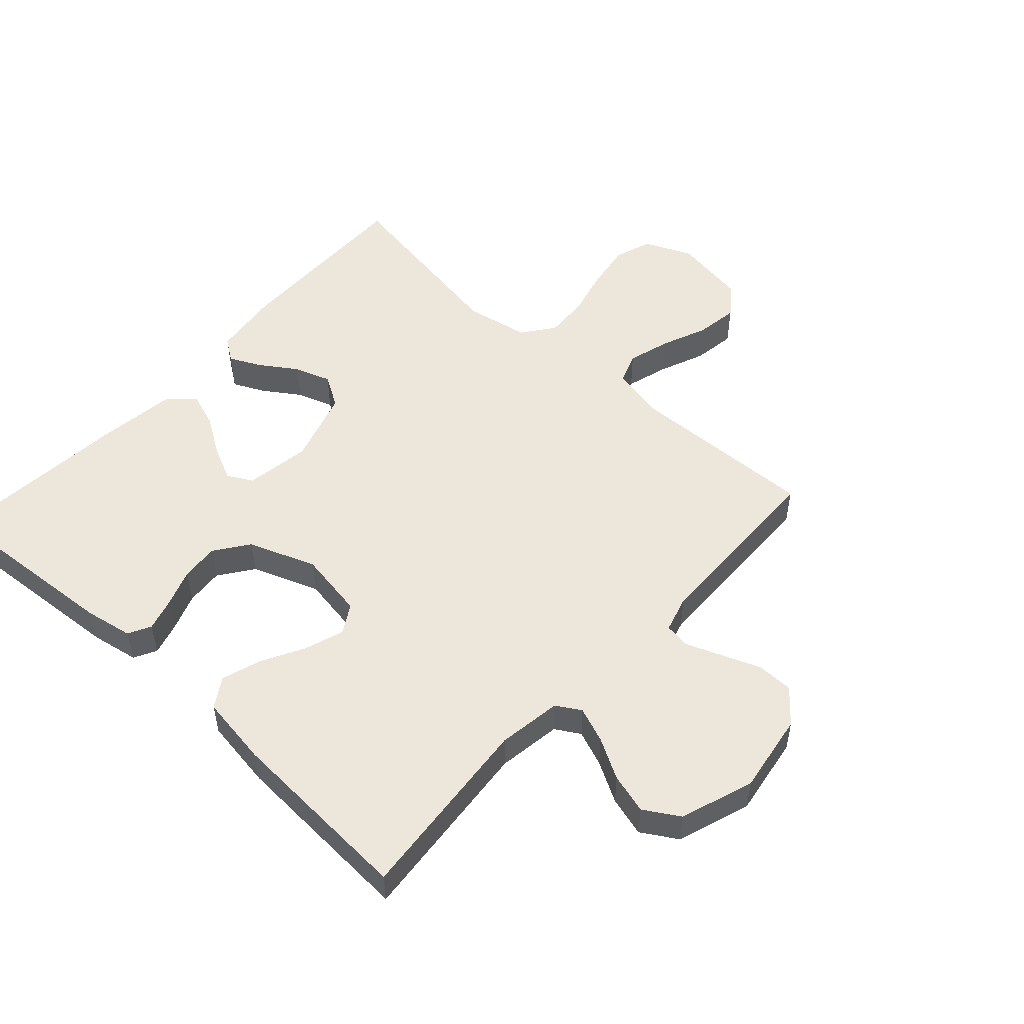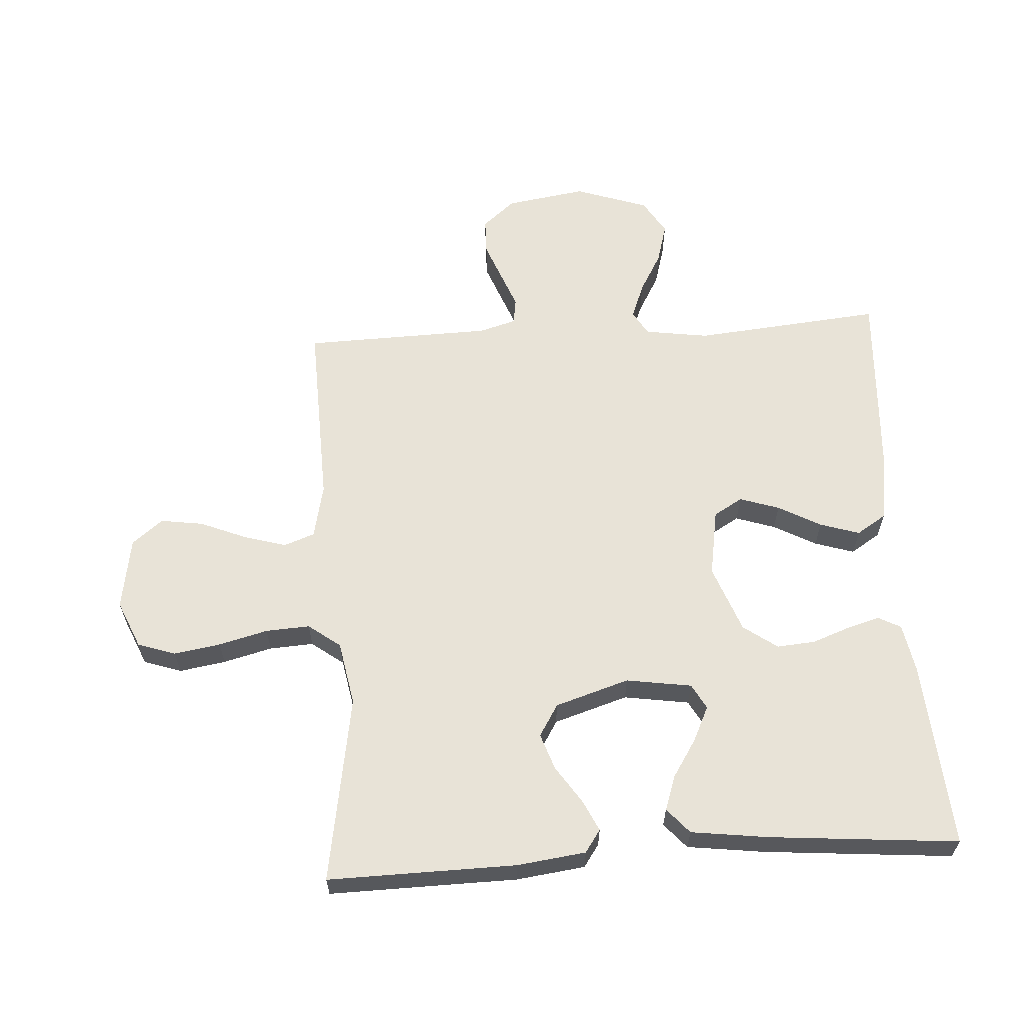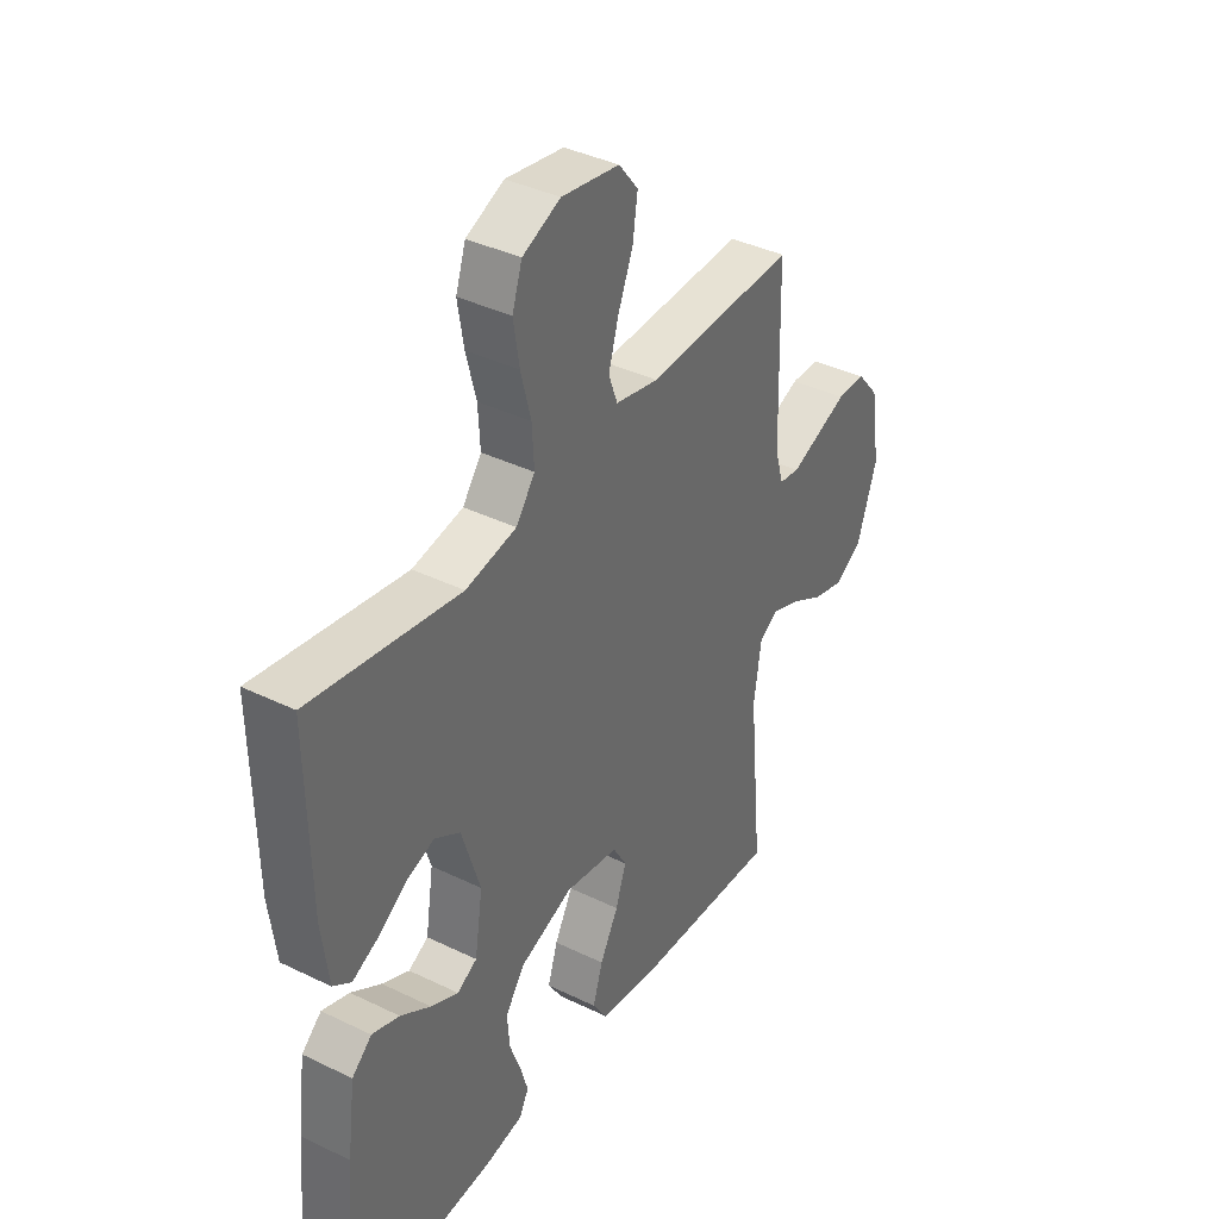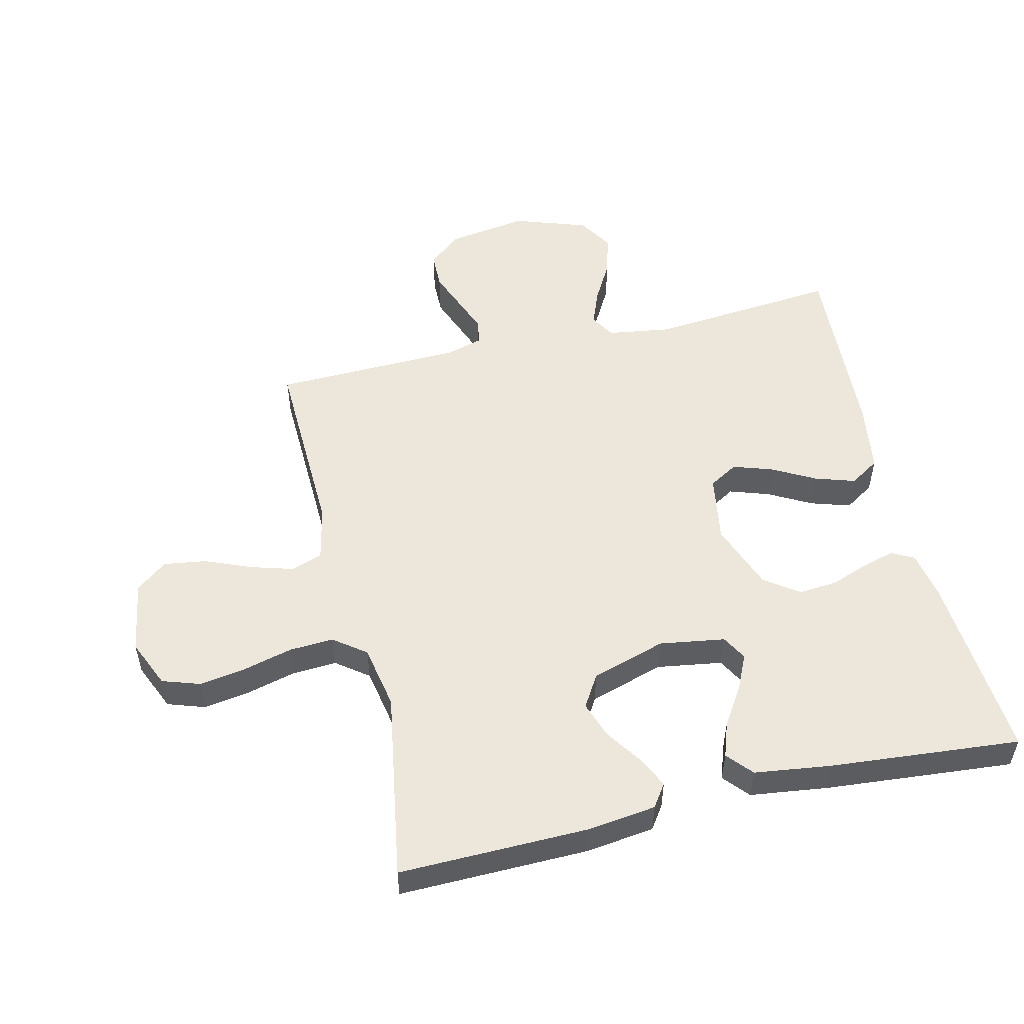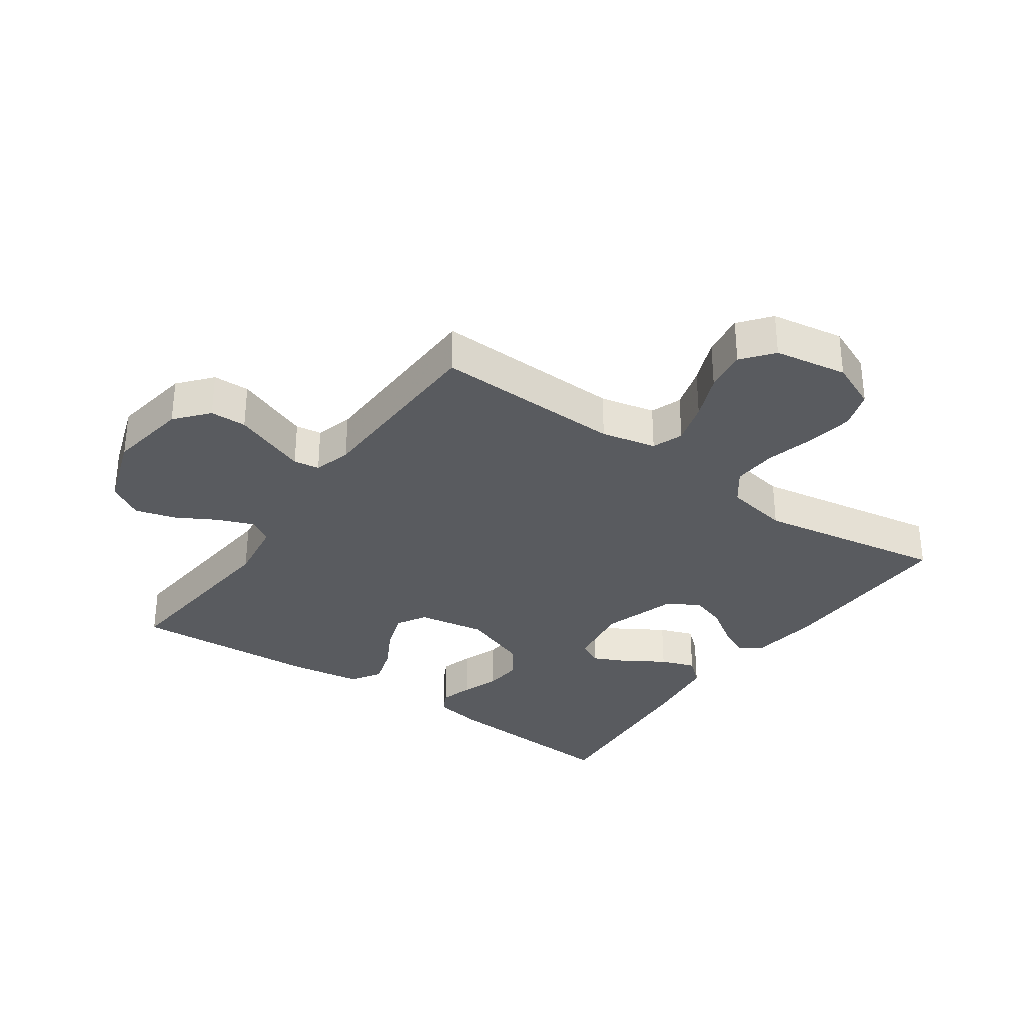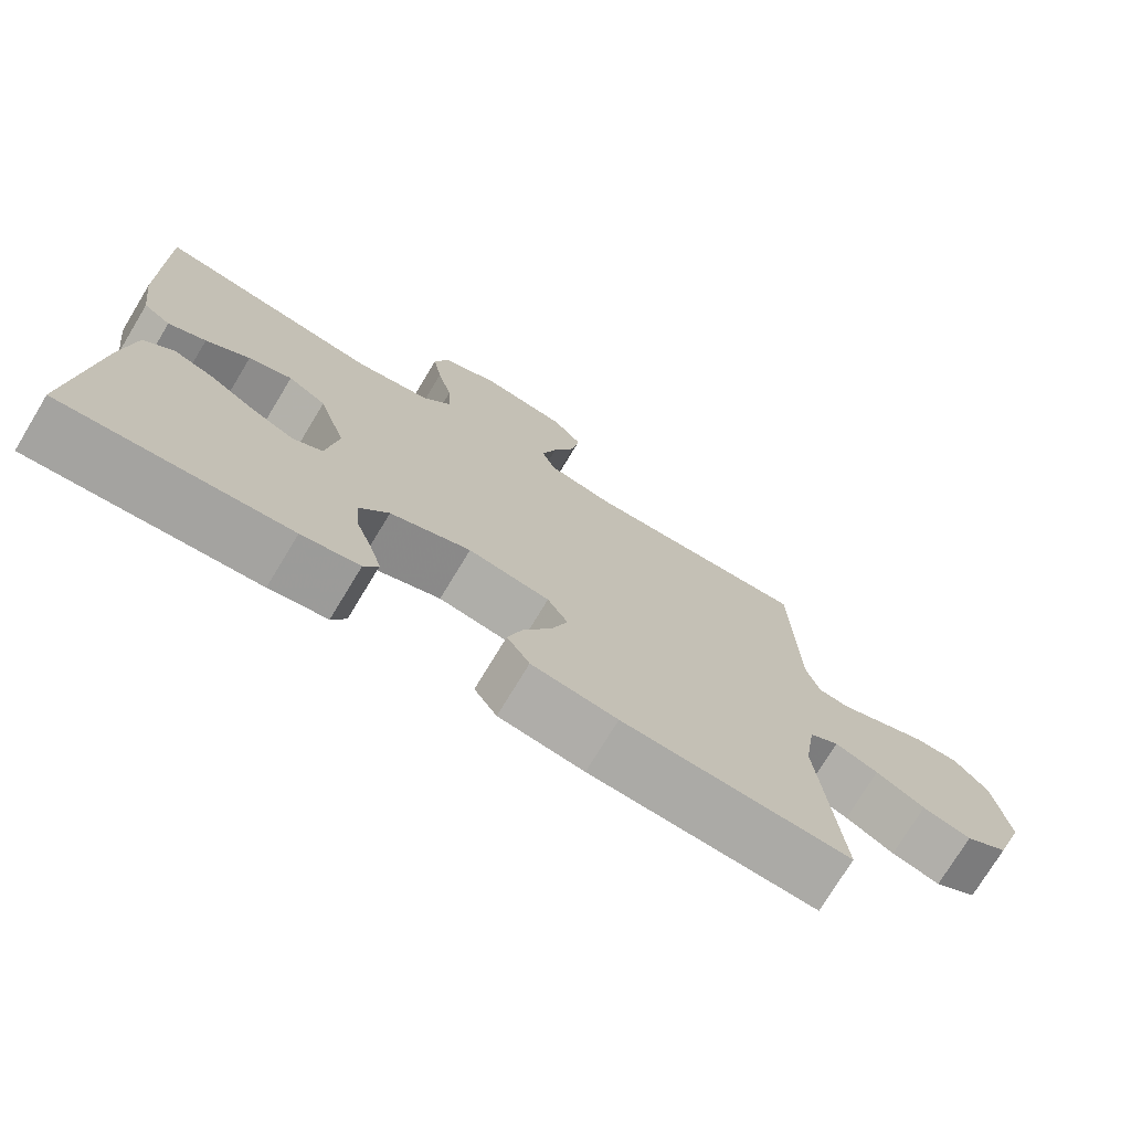
<metadata>
{"format":"obj","ext":"obj","renderer":"f3d","projection":"perspective","resolution":1024,"background":"white","views":[{"elev":51.7,"azim":-137.7,"up":"+Y"},{"elev":61.6,"azim":86.4,"up":"+Y"},{"elev":38.7,"azim":121.5,"up":"+Z"},{"elev":52.7,"azim":76.7,"up":"+Y"},{"elev":-32.2,"azim":-35.1,"up":"+Y"},{"elev":-74.6,"azim":148.8,"up":"+Z"}]}
</metadata>
<code>
v 0.5 0.07 0.5
v 0.495 0.07 0.2
v 0.481 0.07 0.091
v 0.445 0.07 0.066
v 0.395 0.07 0.09
v 0.337 0.07 0.129
v 0.279 0.07 0.149
v 0.228 0.07 0.118
v 0.191 0.07 0
v 0.207 0.07 -0.104
v 0.247 0.07 -0.126
v 0.302 0.07 -0.1
v 0.363 0.07 -0.061
v 0.418 0.07 -0.042
v 0.458 0.07 -0.077
v 0.474 0.07 -0.2
v 0.5 0.07 -0.5
v 0.2 0.07 -0.478
v 0.123 0.07 -0.464
v 0.104 0.07 -0.428
v 0.119 0.07 -0.376
v 0.141 0.07 -0.316
v 0.146 0.07 -0.255
v 0.107 0.07 -0.201
v 0 0.07 -0.161
v -0.108 0.07 -0.179
v -0.135 0.07 -0.225
v -0.114 0.07 -0.288
v -0.077 0.07 -0.356
v -0.057 0.07 -0.419
v -0.087 0.07 -0.466
v -0.2 0.07 -0.483
v -0.5 0.07 -0.5
v -0.472 0.07 -0.2
v -0.487 0.07 -0.098
v -0.526 0.07 -0.075
v -0.583 0.07 -0.097
v -0.647 0.07 -0.133
v -0.711 0.07 -0.151
v -0.767 0.07 -0.117
v -0.807 0.07 0
v -0.787 0.07 0.128
v -0.743 0.07 0.18
v -0.685 0.07 0.181
v -0.623 0.07 0.157
v -0.566 0.07 0.135
v -0.525 0.07 0.141
v -0.508 0.07 0.2
v -0.5 0.07 0.5
v -0.2 0.07 0.49
v -0.113 0.07 0.509
v -0.095 0.07 0.558
v -0.115 0.07 0.626
v -0.145 0.07 0.699
v -0.155 0.07 0.767
v -0.116 0.07 0.816
v 0 0.07 0.835
v 0.076 0.07 0.802
v 0.096 0.07 0.742
v 0.084 0.07 0.668
v 0.064 0.07 0.59
v 0.06 0.07 0.52
v 0.098 0.07 0.469
v 0.2 0.07 0.45
v 0.5 0 0.5
v 0.495 0 0.2
v 0.481 0 0.091
v 0.445 0 0.066
v 0.395 0 0.09
v 0.337 0 0.129
v 0.279 0 0.149
v 0.228 0 0.118
v 0.191 0 0
v 0.207 0 -0.104
v 0.247 0 -0.126
v 0.302 0 -0.1
v 0.363 0 -0.061
v 0.418 0 -0.042
v 0.458 0 -0.077
v 0.474 0 -0.2
v 0.5 0 -0.5
v 0.2 0 -0.478
v 0.123 0 -0.464
v 0.104 0 -0.428
v 0.119 0 -0.376
v 0.141 0 -0.316
v 0.146 0 -0.255
v 0.107 0 -0.201
v 0 0 -0.161
v -0.108 0 -0.179
v -0.135 0 -0.225
v -0.114 0 -0.288
v -0.077 0 -0.356
v -0.057 0 -0.419
v -0.087 0 -0.466
v -0.2 0 -0.483
v -0.5 0 -0.5
v -0.472 0 -0.2
v -0.487 0 -0.098
v -0.526 0 -0.075
v -0.583 0 -0.097
v -0.647 0 -0.133
v -0.711 0 -0.151
v -0.767 0 -0.117
v -0.807 0 0
v -0.787 0 0.128
v -0.743 0 0.18
v -0.685 0 0.181
v -0.623 0 0.157
v -0.566 0 0.135
v -0.525 0 0.141
v -0.508 0 0.2
v -0.5 0 0.5
v -0.2 0 0.49
v -0.113 0 0.509
v -0.095 0 0.558
v -0.115 0 0.626
v -0.145 0 0.699
v -0.155 0 0.767
v -0.116 0 0.816
v 0 0 0.835
v 0.076 0 0.802
v 0.096 0 0.742
v 0.084 0 0.668
v 0.064 0 0.59
v 0.06 0 0.52
v 0.098 0 0.469
v 0.2 0 0.45
f 59 60 61
f 58 59 61
f 57 58 61
f 56 57 61
f 55 56 61
f 54 55 61
f 53 54 61
f 52 53 61 62
f 51 52 62 63
f 48 49 50
f 50 51 63
f 48 50 63
f 47 48 63
f 43 44 45
f 42 43 45
f 41 42 45
f 40 41 45
f 39 40 45
f 38 39 45
f 37 38 45
f 36 37 45 46
f 35 36 46 47
f 32 33 34
f 31 32 34
f 30 31 34
f 29 30 34
f 28 29 34
f 27 28 34 35
f 47 63 64
f 35 47 64
f 27 35 64
f 26 27 64
f 20 21 22
f 19 20 22
f 18 19 22
f 17 18 22
f 16 17 22
f 15 16 22
f 14 15 22
f 13 14 22
f 12 13 22
f 11 12 22 23
f 10 11 23 24
f 4 5 6
f 3 4 6
f 2 3 6
f 1 2 6
f 64 1 6
f 64 6 7
f 25 26 64
f 9 10 24 25
f 8 9 25 64
f 7 8 64
f 125 124 123
f 125 123 122
f 125 122 121
f 125 121 120
f 125 120 119
f 125 119 118
f 125 118 117
f 126 125 117 116
f 127 126 116 115
f 114 113 112
f 127 115 114
f 127 114 112
f 127 112 111
f 109 108 107
f 109 107 106
f 109 106 105
f 109 105 104
f 109 104 103
f 109 103 102
f 109 102 101
f 110 109 101 100
f 111 110 100 99
f 98 97 96
f 98 96 95
f 98 95 94
f 98 94 93
f 98 93 92
f 99 98 92 91
f 128 127 111
f 128 111 99
f 128 99 91
f 128 91 90
f 86 85 84
f 86 84 83
f 86 83 82
f 86 82 81
f 86 81 80
f 86 80 79
f 86 79 78
f 86 78 77
f 86 77 76
f 87 86 76 75
f 88 87 75 74
f 70 69 68
f 70 68 67
f 70 67 66
f 70 66 65
f 70 65 128
f 71 70 128
f 128 90 89
f 89 88 74 73
f 128 89 73 72
f 128 72 71
f 1 65 66 2
f 2 66 67 3
f 3 67 68 4
f 4 68 69 5
f 5 69 70 6
f 6 70 71 7
f 7 71 72 8
f 8 72 73 9
f 9 73 74 10
f 10 74 75 11
f 11 75 76 12
f 12 76 77 13
f 13 77 78 14
f 14 78 79 15
f 15 79 80 16
f 16 80 81 17
f 17 81 82 18
f 18 82 83 19
f 19 83 84 20
f 20 84 85 21
f 21 85 86 22
f 22 86 87 23
f 23 87 88 24
f 24 88 89 25
f 25 89 90 26
f 26 90 91 27
f 27 91 92 28
f 28 92 93 29
f 29 93 94 30
f 30 94 95 31
f 31 95 96 32
f 32 96 97 33
f 33 97 98 34
f 34 98 99 35
f 35 99 100 36
f 36 100 101 37
f 37 101 102 38
f 38 102 103 39
f 39 103 104 40
f 40 104 105 41
f 41 105 106 42
f 42 106 107 43
f 43 107 108 44
f 44 108 109 45
f 45 109 110 46
f 46 110 111 47
f 47 111 112 48
f 48 112 113 49
f 49 113 114 50
f 50 114 115 51
f 51 115 116 52
f 52 116 117 53
f 53 117 118 54
f 54 118 119 55
f 55 119 120 56
f 56 120 121 57
f 57 121 122 58
f 58 122 123 59
f 59 123 124 60
f 60 124 125 61
f 61 125 126 62
f 62 126 127 63
f 63 127 128 64
f 64 128 65 1

</code>
